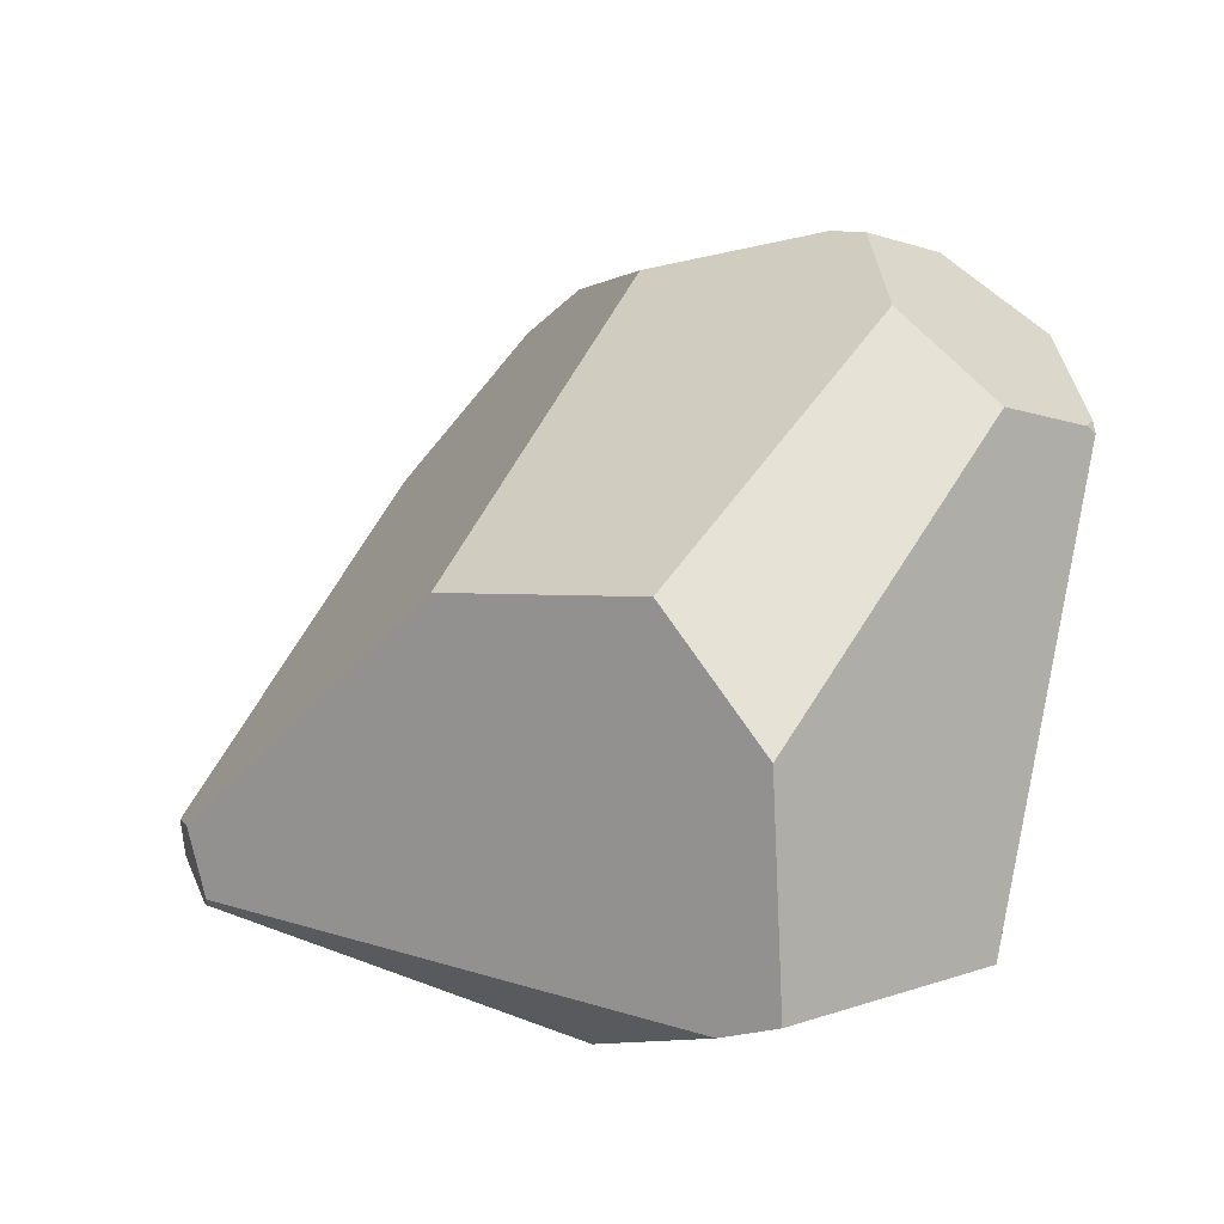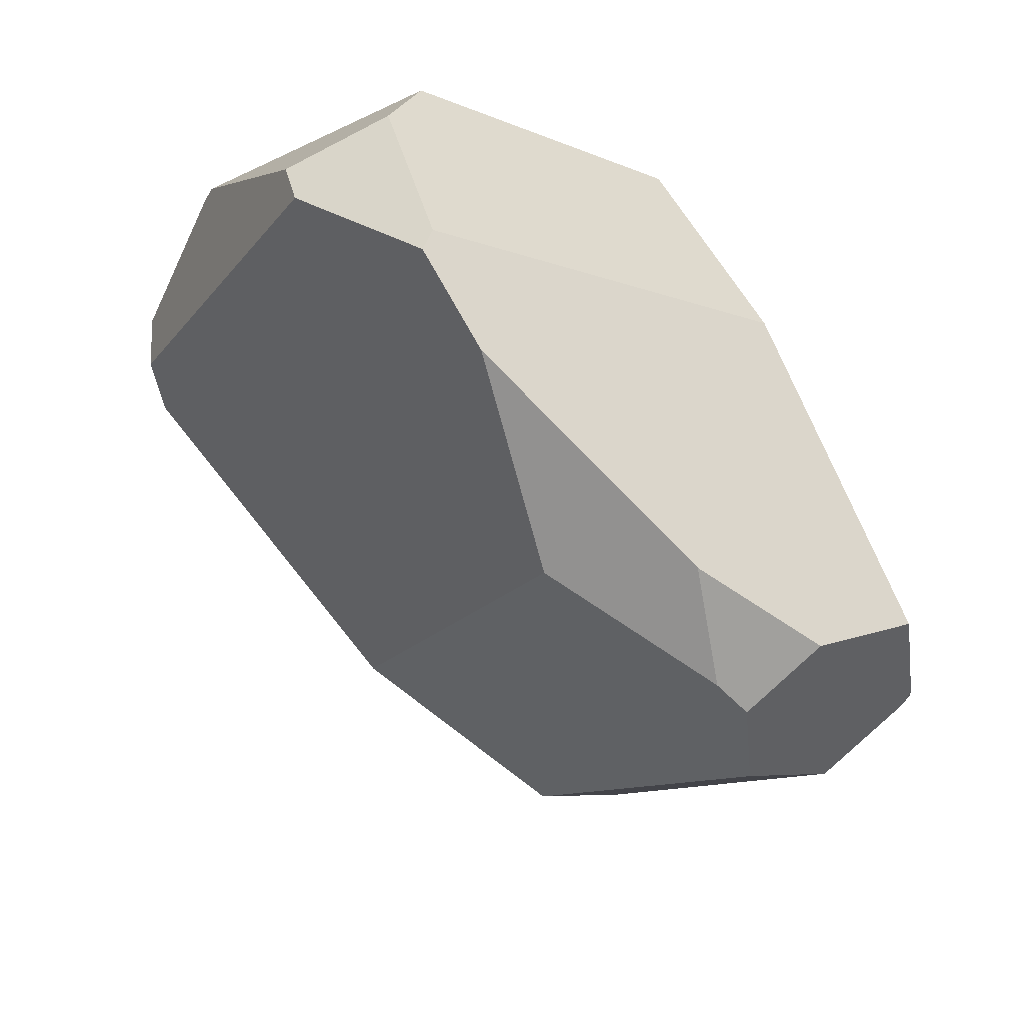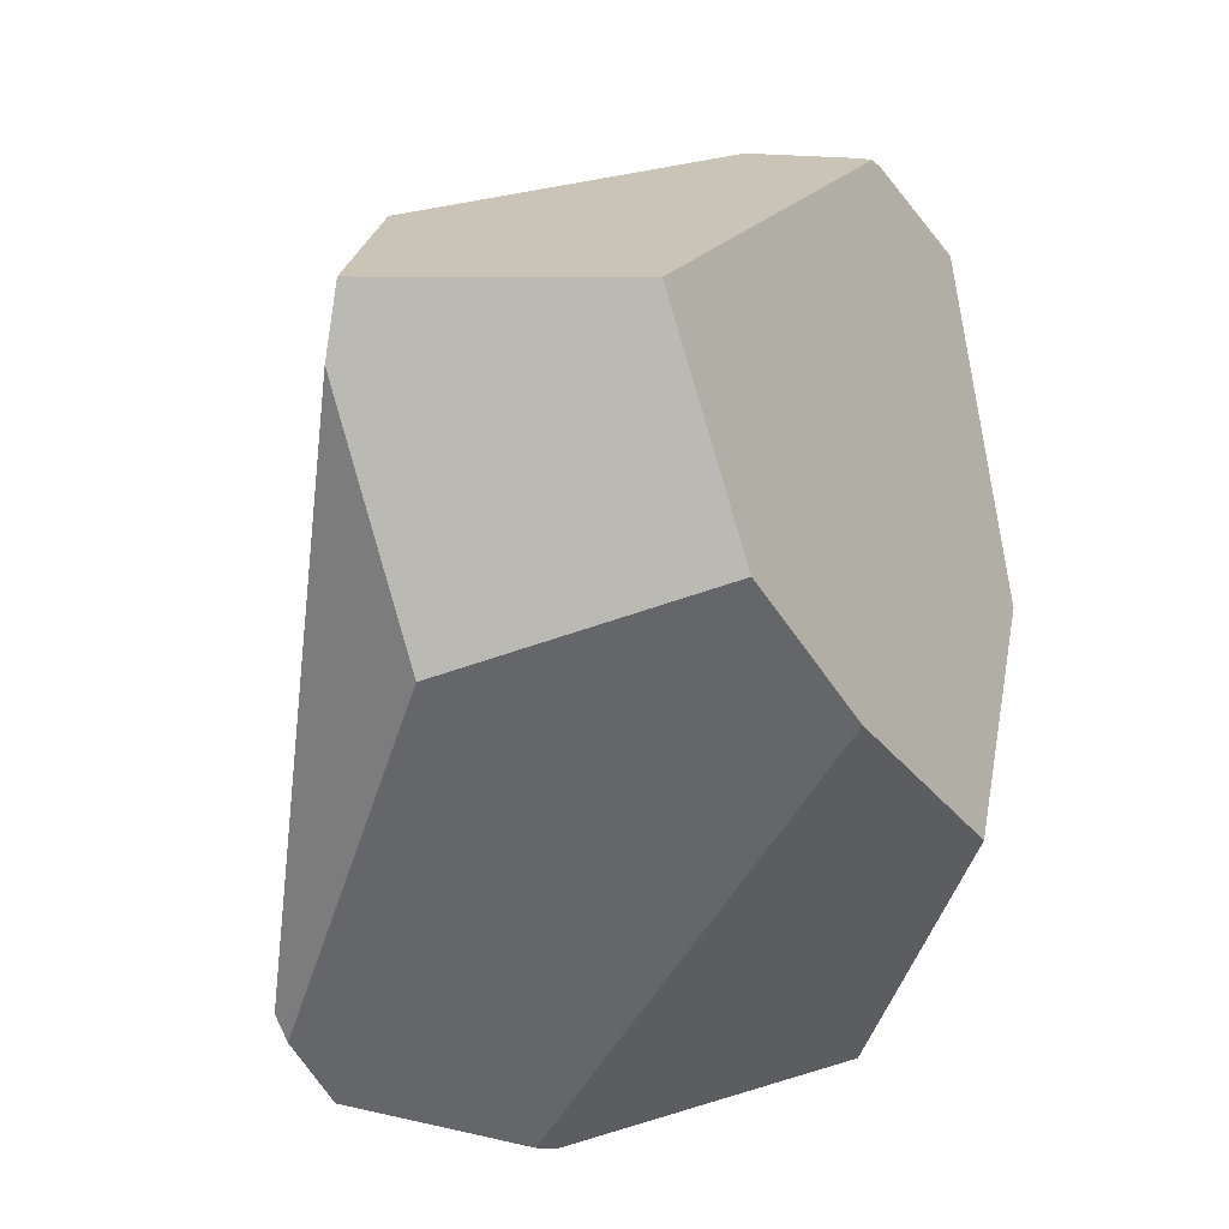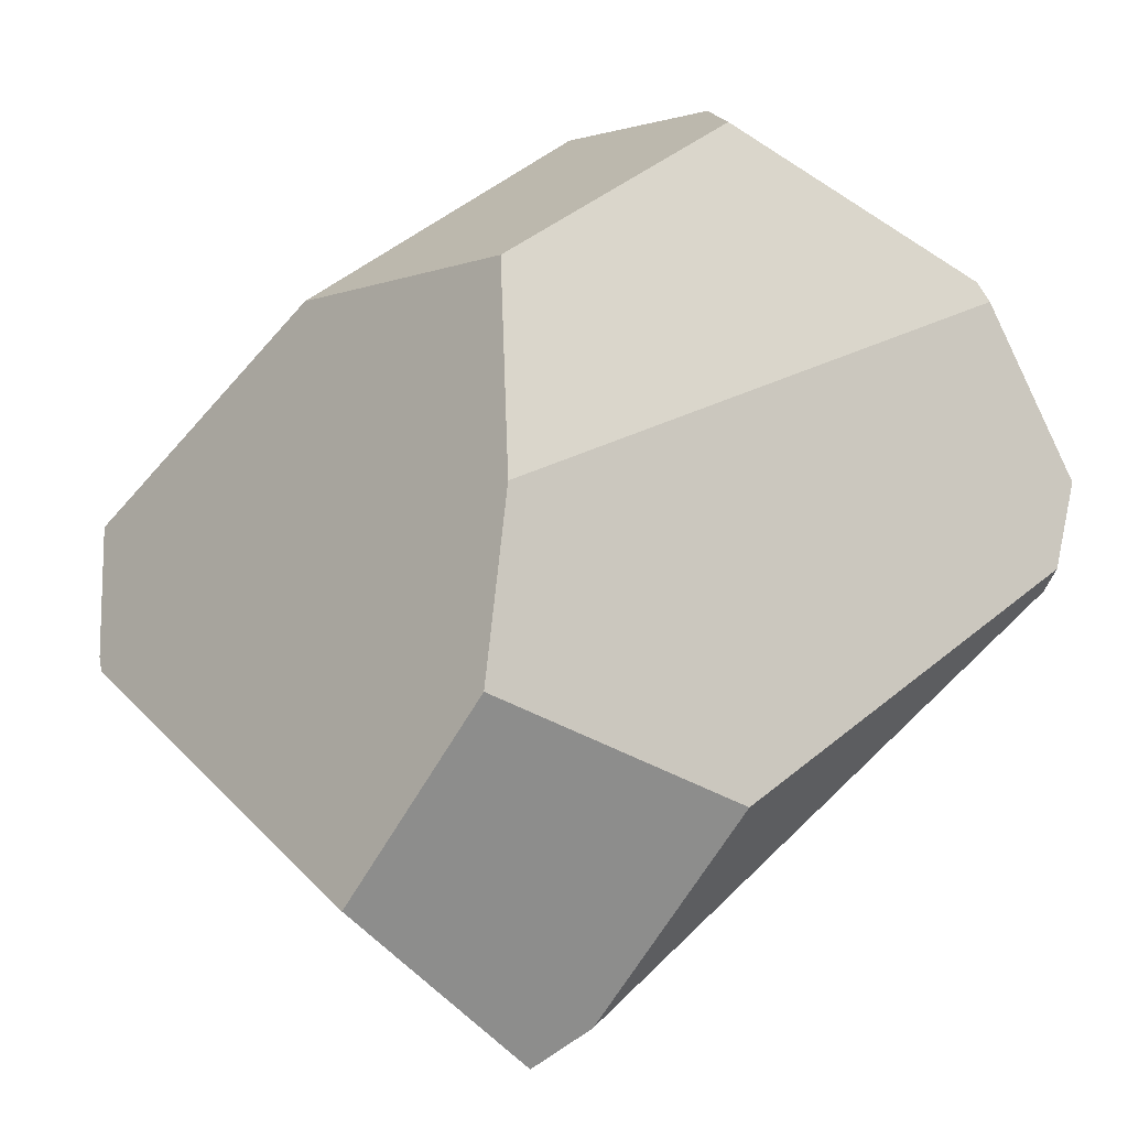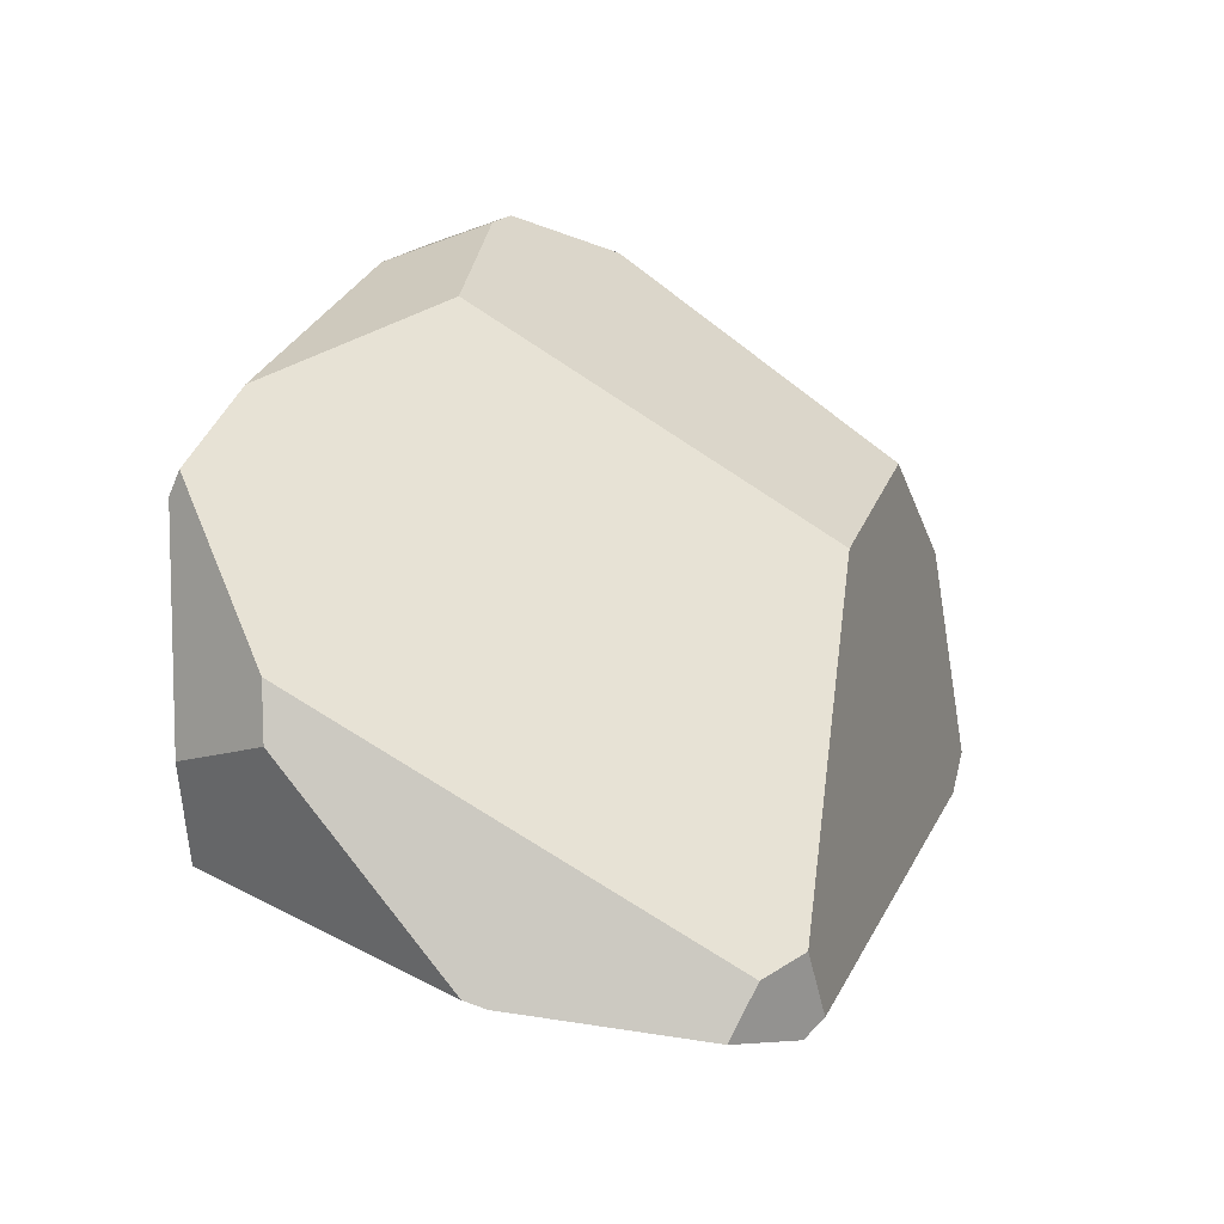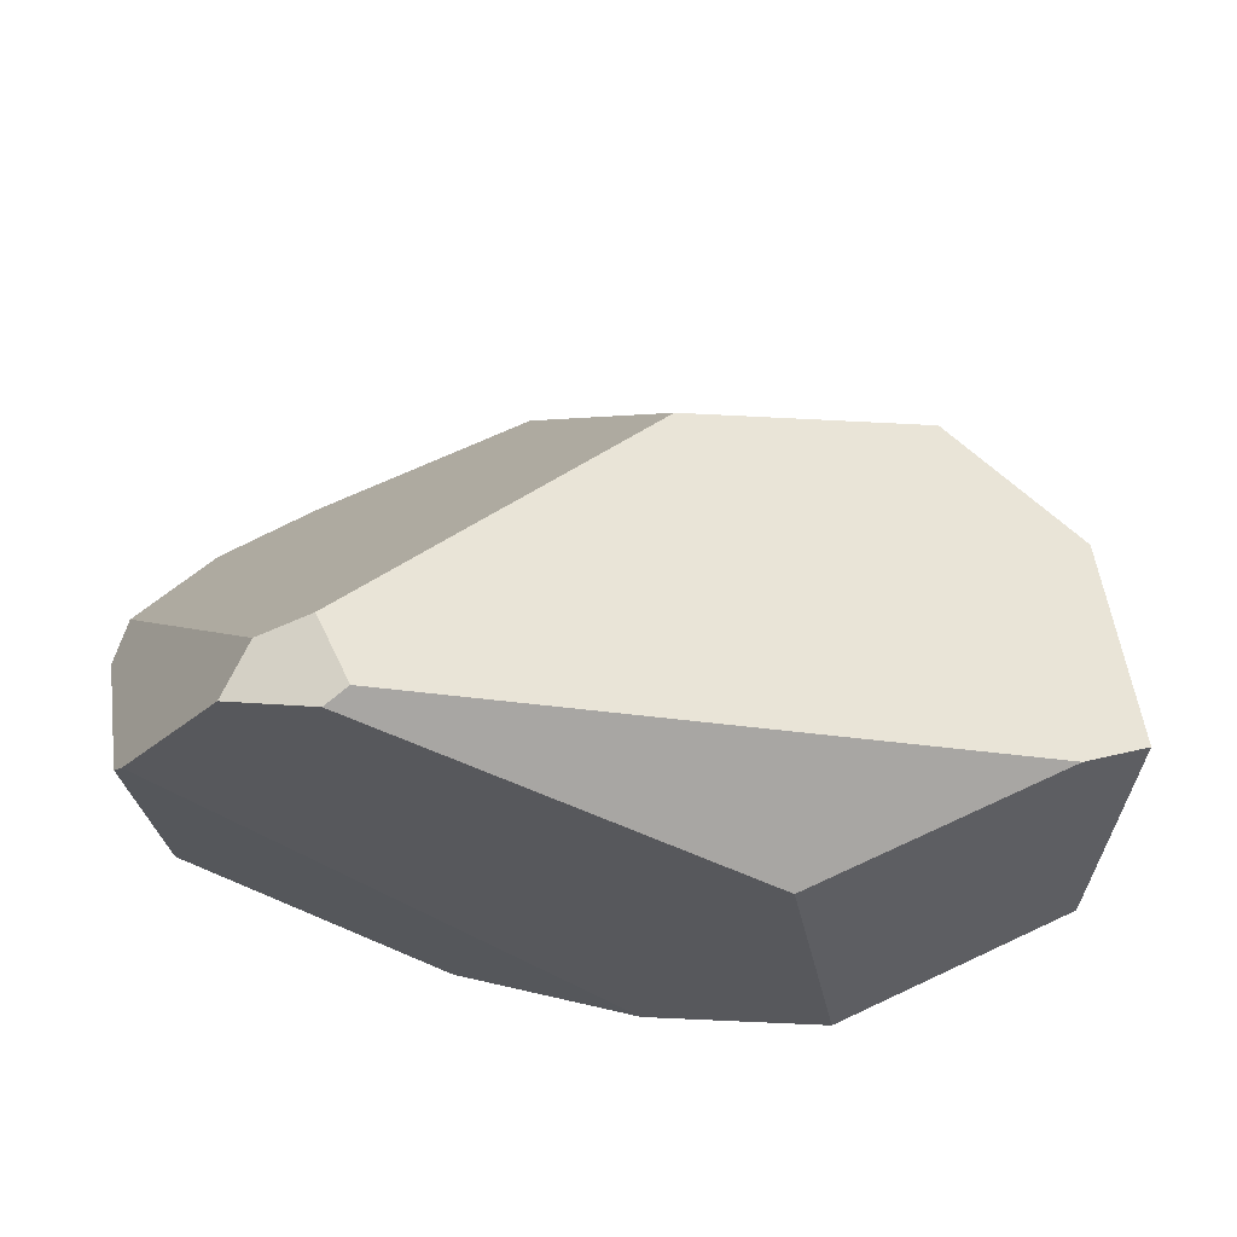
<metadata>
{"format":"obj","ext":"obj","renderer":"f3d","projection":"perspective","resolution":1024,"background":"white","views":[{"elev":-72.7,"azim":2.3,"up":"+Y"},{"elev":34.9,"azim":1.3,"up":"+Y"},{"elev":-62.4,"azim":43.8,"up":"+Z"},{"elev":4.6,"azim":156.4,"up":"+Y"},{"elev":12.6,"azim":-113.5,"up":"+Z"},{"elev":-31.1,"azim":-55.6,"up":"+Z"}]}
</metadata>
<code>
g  Instance
v -4.013 -48.68 0.7465
v -3.907 -48.75 0.3644
v -4.408 -48.85 0.8751
v -4.408 -48.85 0.8751
v -3.907 -48.75 0.3644
v -4.818 -49.32 0.1322
v -4.408 -48.85 0.8751
v -4.818 -49.32 0.1322
v -4.353 -48.86 1.08
v -4.353 -48.86 1.08
v -4.818 -49.32 0.1322
v -5.142 -50.17 0.1783
v -5.142 -50.17 0.1783
v -4.818 -49.32 0.1322
v -5.153 -50.06 -0.00665
v -5.153 -50.06 -0.00665
v -4.818 -49.32 0.1322
v -4.855 -49.39 0.103
v -1.902 -50.79 1.655
v -1.904 -50.74 1.689
v -1.934 -50.81 1.688
v -3.835 -48.77 1.643
v -3.618 -49.05 1.866
v -3.801 -48.74 1.551
v -3.801 -48.74 1.551
v -3.618 -49.05 1.866
v -2.535 -49.39 1.079
v -2.535 -49.39 1.079
v -3.618 -49.05 1.866
v -1.977 -50.26 1.877
v -1.977 -50.26 1.877
v -3.618 -49.05 1.866
v -2.346 -50.15 2.16
v -2.346 -50.15 2.16
v -3.618 -49.05 1.866
v -2.819 -49.8 2.153
v -5.044 -50.37 -0.07673
v -3.647 -51.12 -0.328
v -5.024 -50.46 -0.02072
v -5.024 -50.46 -0.02072
v -3.647 -51.12 -0.328
v -3.24 -51.94 0.06697
v -5.024 -50.46 -0.02072
v -3.24 -51.94 0.06697
v -5.088 -50.36 0.2293
v -5.088 -50.36 0.2293
v -3.24 -51.94 0.06697
v -4.11 -51 1.26
v -4.11 -51 1.26
v -3.24 -51.94 0.06697
v -3.383 -51.59 1.396
v -3.383 -51.59 1.396
v -3.24 -51.94 0.06697
v -3.044 -51.95 0.9691
v -3.044 -51.95 0.9691
v -3.24 -51.94 0.06697
v -3.042 -52.09 0.1633
v -2.931 -49.24 0.1498
v -2.826 -50 -0.1657
v -3.907 -48.75 0.3644
v -3.907 -48.75 0.3644
v -2.826 -50 -0.1657
v -4.818 -49.32 0.1322
v -4.818 -49.32 0.1322
v -2.826 -50 -0.1657
v -4.855 -49.39 0.103
v -2.68 -50.68 -0.3109
v -2.826 -50 -0.1657
v -2.313 -51.44 0.05688
v -2.313 -51.44 0.05688
v -2.826 -50 -0.1657
v -1.902 -50.79 1.655
v -1.902 -50.79 1.655
v -2.826 -50 -0.1657
v -1.904 -50.74 1.689
v -1.904 -50.74 1.689
v -2.826 -50 -0.1657
v -1.977 -50.26 1.877
v -1.977 -50.26 1.877
v -2.826 -50 -0.1657
v -2.535 -49.39 1.079
v -2.535 -49.39 1.079
v -2.826 -50 -0.1657
v -2.931 -49.24 0.1498
v -3.042 -52.09 0.1633
v -2.313 -51.44 0.05688
v -3.044 -51.95 0.9691
v -3.044 -51.95 0.9691
v -2.313 -51.44 0.05688
v -2.238 -51.07 1.825
v -2.238 -51.07 1.825
v -2.313 -51.44 0.05688
v -1.934 -50.81 1.688
v -1.934 -50.81 1.688
v -2.313 -51.44 0.05688
v -1.902 -50.79 1.655
v -2.931 -49.24 0.1498
v -3.907 -48.75 0.3644
v -2.535 -49.39 1.079
v -2.535 -49.39 1.079
v -3.907 -48.75 0.3644
v -3.801 -48.74 1.551
v -3.801 -48.74 1.551
v -3.907 -48.75 0.3644
v -4.013 -48.68 0.7465
v -5.024 -50.46 -0.02072
v -5.088 -50.36 0.2293
v -5.044 -50.37 -0.07673
v -5.044 -50.37 -0.07673
v -5.088 -50.36 0.2293
v -5.153 -50.06 -0.00665
v -5.153 -50.06 -0.00665
v -5.088 -50.36 0.2293
v -5.142 -50.17 0.1783
v -4.408 -48.85 0.8751
v -4.353 -48.86 1.08
v -4.013 -48.68 0.7465
v -4.013 -48.68 0.7465
v -4.353 -48.86 1.08
v -3.801 -48.74 1.551
v -3.801 -48.74 1.551
v -4.353 -48.86 1.08
v -3.835 -48.77 1.643
v -1.904 -50.74 1.689
v -1.977 -50.26 1.877
v -1.934 -50.81 1.688
v -1.934 -50.81 1.688
v -1.977 -50.26 1.877
v -2.238 -51.07 1.825
v -2.238 -51.07 1.825
v -1.977 -50.26 1.877
v -2.571 -50.83 2.121
v -2.571 -50.83 2.121
v -1.977 -50.26 1.877
v -2.616 -50.37 2.282
v -2.616 -50.37 2.282
v -1.977 -50.26 1.877
v -2.346 -50.15 2.16
v -2.346 -50.15 2.16
v -2.819 -49.8 2.153
v -2.616 -50.37 2.282
v -2.616 -50.37 2.282
v -2.819 -49.8 2.153
v -2.731 -50.26 2.27
v -2.616 -50.37 2.282
v -2.731 -50.26 2.27
v -2.571 -50.83 2.121
v -2.571 -50.83 2.121
v -2.731 -50.26 2.27
v -3.383 -51.59 1.396
v -3.383 -51.59 1.396
v -2.731 -50.26 2.27
v -4.11 -51 1.26
v -4.11 -51 1.26
v -2.731 -50.26 2.27
v -3.383 -49.88 2.089
v -2.826 -50 -0.1657
v -2.68 -50.68 -0.3109
v -4.855 -49.39 0.103
v -4.855 -49.39 0.103
v -2.68 -50.68 -0.3109
v -5.153 -50.06 -0.00665
v -5.153 -50.06 -0.00665
v -2.68 -50.68 -0.3109
v -5.044 -50.37 -0.07673
v -5.044 -50.37 -0.07673
v -2.68 -50.68 -0.3109
v -3.647 -51.12 -0.328
v -3.383 -51.59 1.396
v -3.044 -51.95 0.9691
v -2.571 -50.83 2.121
v -2.571 -50.83 2.121
v -3.044 -51.95 0.9691
v -2.238 -51.07 1.825
v -4.11 -51 1.26
v -3.383 -49.88 2.089
v -5.088 -50.36 0.2293
v -5.088 -50.36 0.2293
v -3.383 -49.88 2.089
v -5.142 -50.17 0.1783
v -5.142 -50.17 0.1783
v -3.383 -49.88 2.089
v -4.353 -48.86 1.08
v -4.353 -48.86 1.08
v -3.383 -49.88 2.089
v -3.835 -48.77 1.643
v -3.835 -48.77 1.643
v -3.383 -49.88 2.089
v -3.618 -49.05 1.866
v -2.313 -51.44 0.05688
v -3.042 -52.09 0.1633
v -2.68 -50.68 -0.3109
v -2.68 -50.68 -0.3109
v -3.042 -52.09 0.1633
v -3.647 -51.12 -0.328
v -3.647 -51.12 -0.328
v -3.042 -52.09 0.1633
v -3.24 -51.94 0.06697
v -3.383 -49.88 2.089
v -2.731 -50.26 2.27
v -3.618 -49.05 1.866
v -3.618 -49.05 1.866
v -2.731 -50.26 2.27
v -2.819 -49.8 2.153
f 1 2 3
f 4 5 6
f 7 8 9
f 10 11 12
f 13 14 15
f 16 17 18
f 19 20 21
f 22 23 24
f 25 26 27
f 28 29 30
f 31 32 33
f 34 35 36
f 37 38 39
f 40 41 42
f 43 44 45
f 46 47 48
f 49 50 51
f 52 53 54
f 55 56 57
f 58 59 60
f 61 62 63
f 64 65 66
f 67 68 69
f 70 71 72
f 73 74 75
f 76 77 78
f 79 80 81
f 82 83 84
f 85 86 87
f 88 89 90
f 91 92 93
f 94 95 96
f 97 98 99
f 100 101 102
f 103 104 105
f 106 107 108
f 109 110 111
f 112 113 114
f 115 116 117
f 118 119 120
f 121 122 123
f 124 125 126
f 127 128 129
f 130 131 132
f 133 134 135
f 136 137 138
f 139 140 141
f 142 143 144
f 145 146 147
f 148 149 150
f 151 152 153
f 154 155 156
f 157 158 159
f 160 161 162
f 163 164 165
f 166 167 168
f 169 170 171
f 172 173 174
f 175 176 177
f 178 179 180
f 181 182 183
f 184 185 186
f 187 188 189
f 190 191 192
f 193 194 195
f 196 197 198
f 199 200 201
f 202 203 204

</code>
